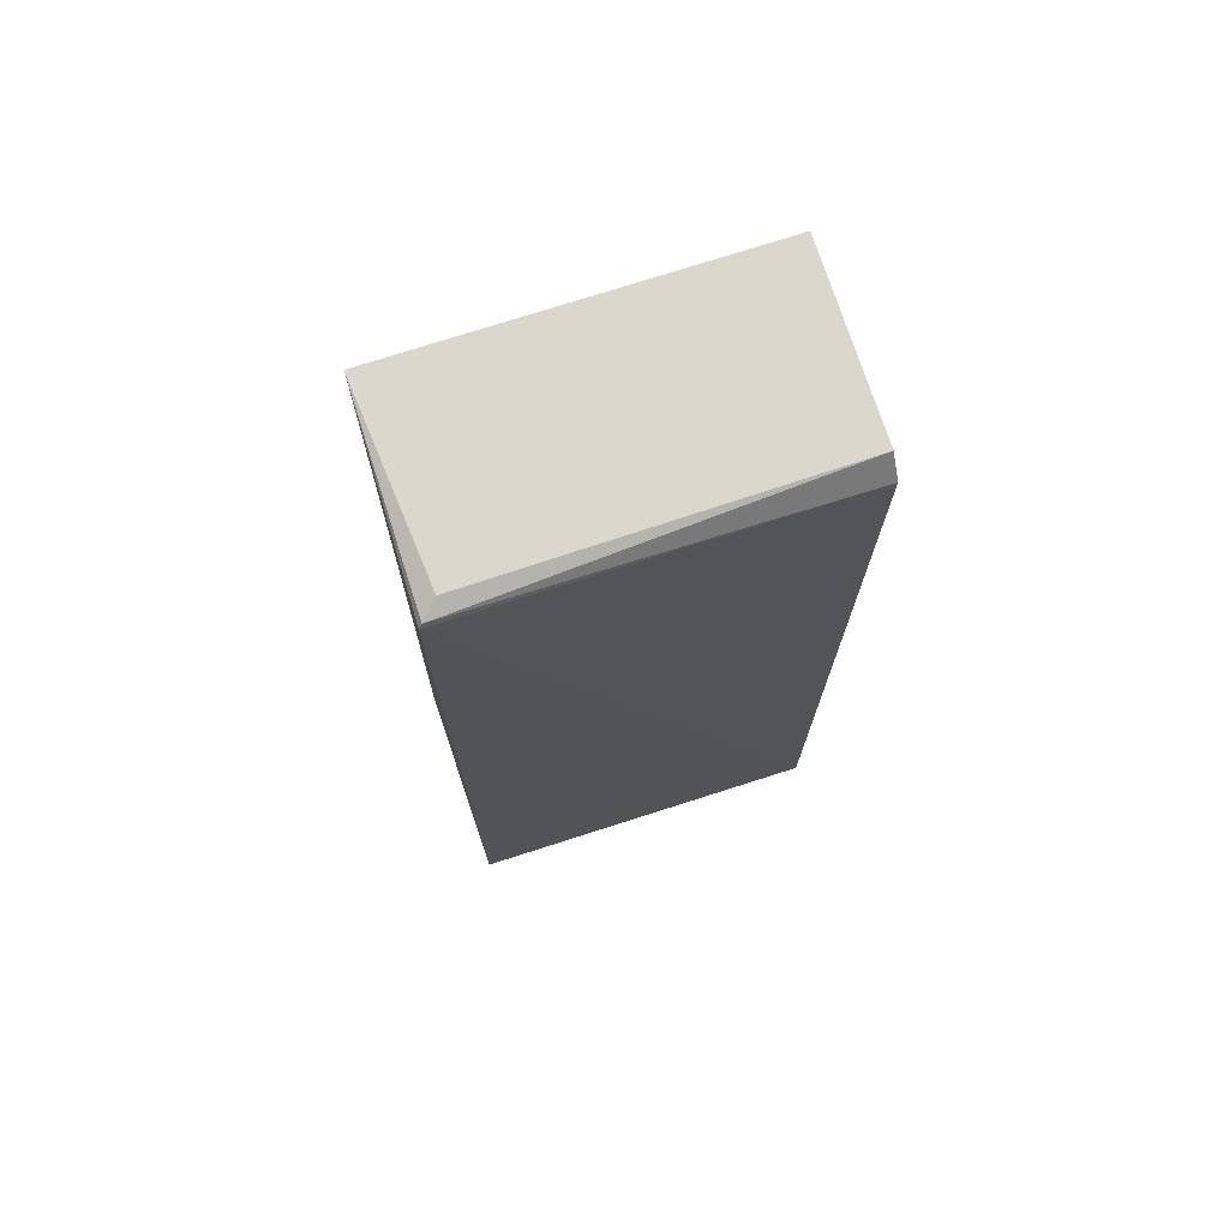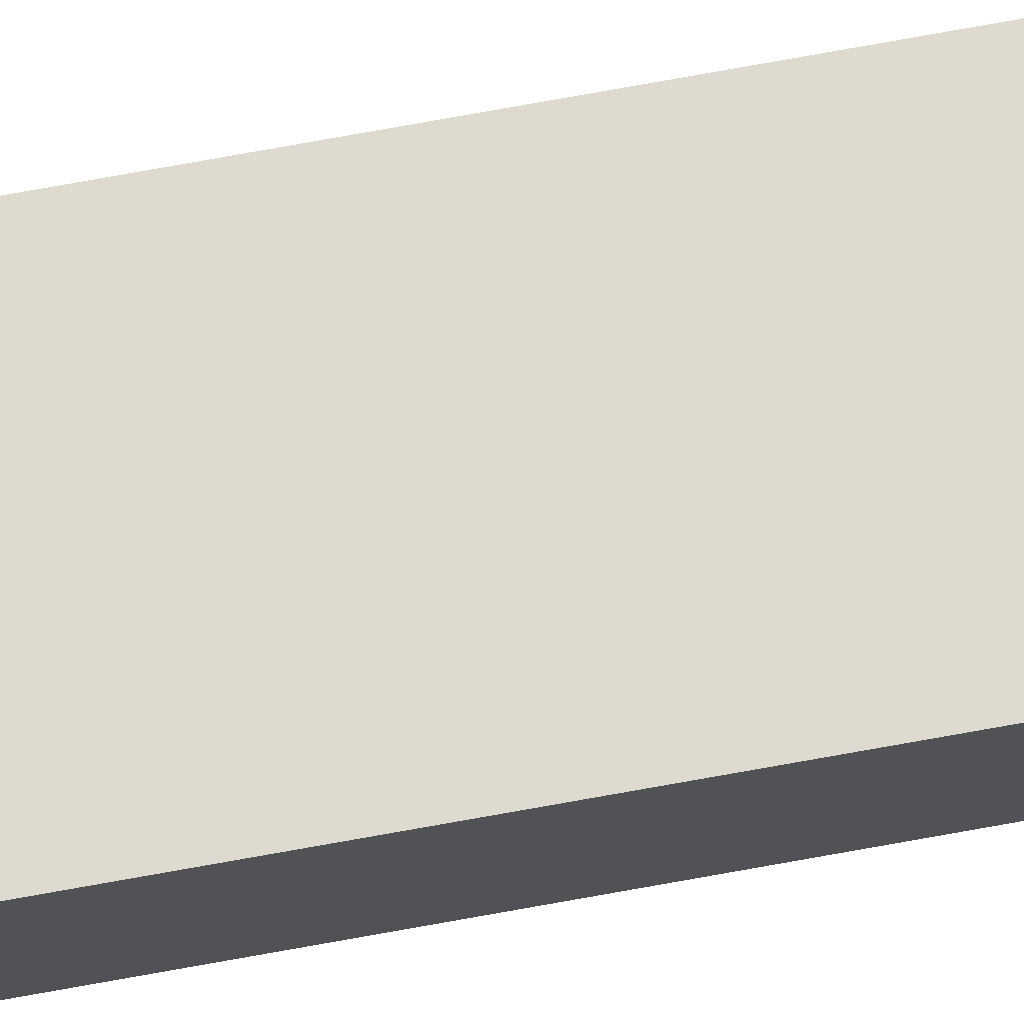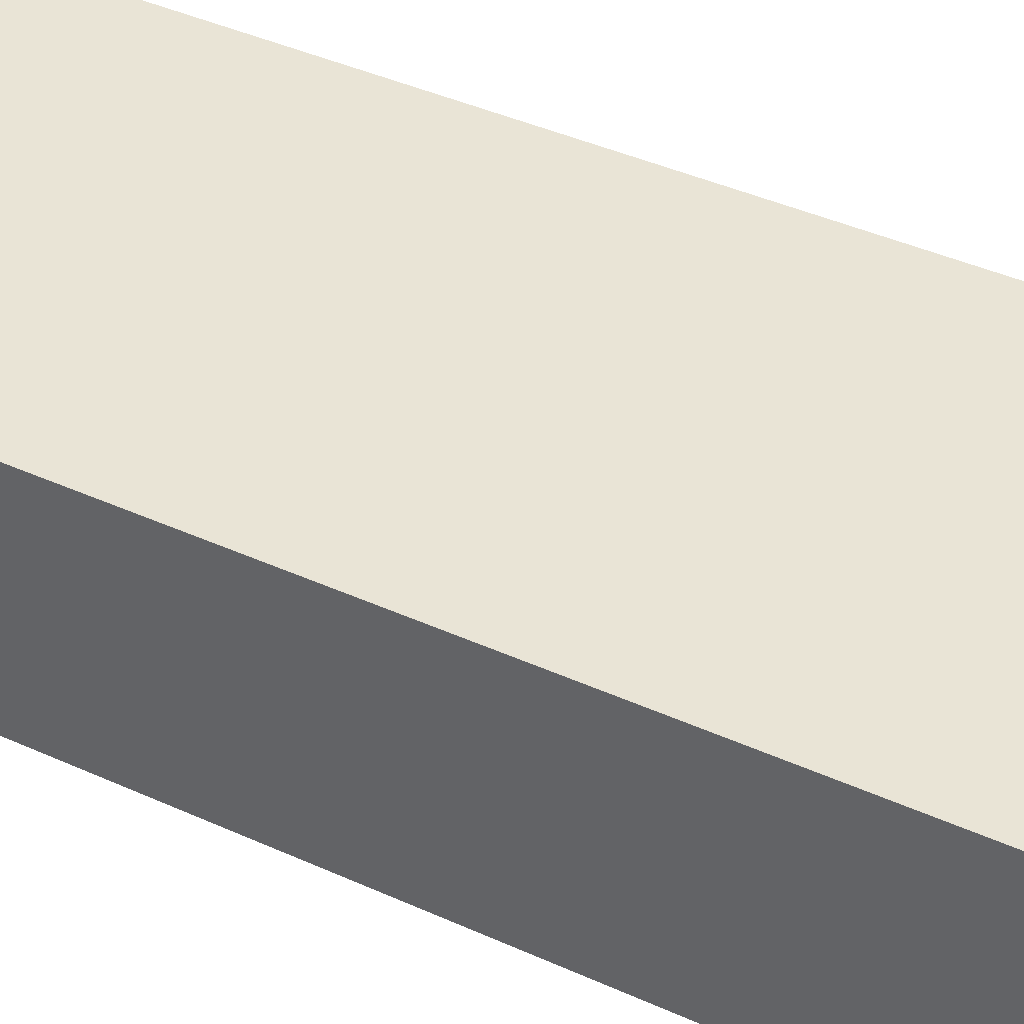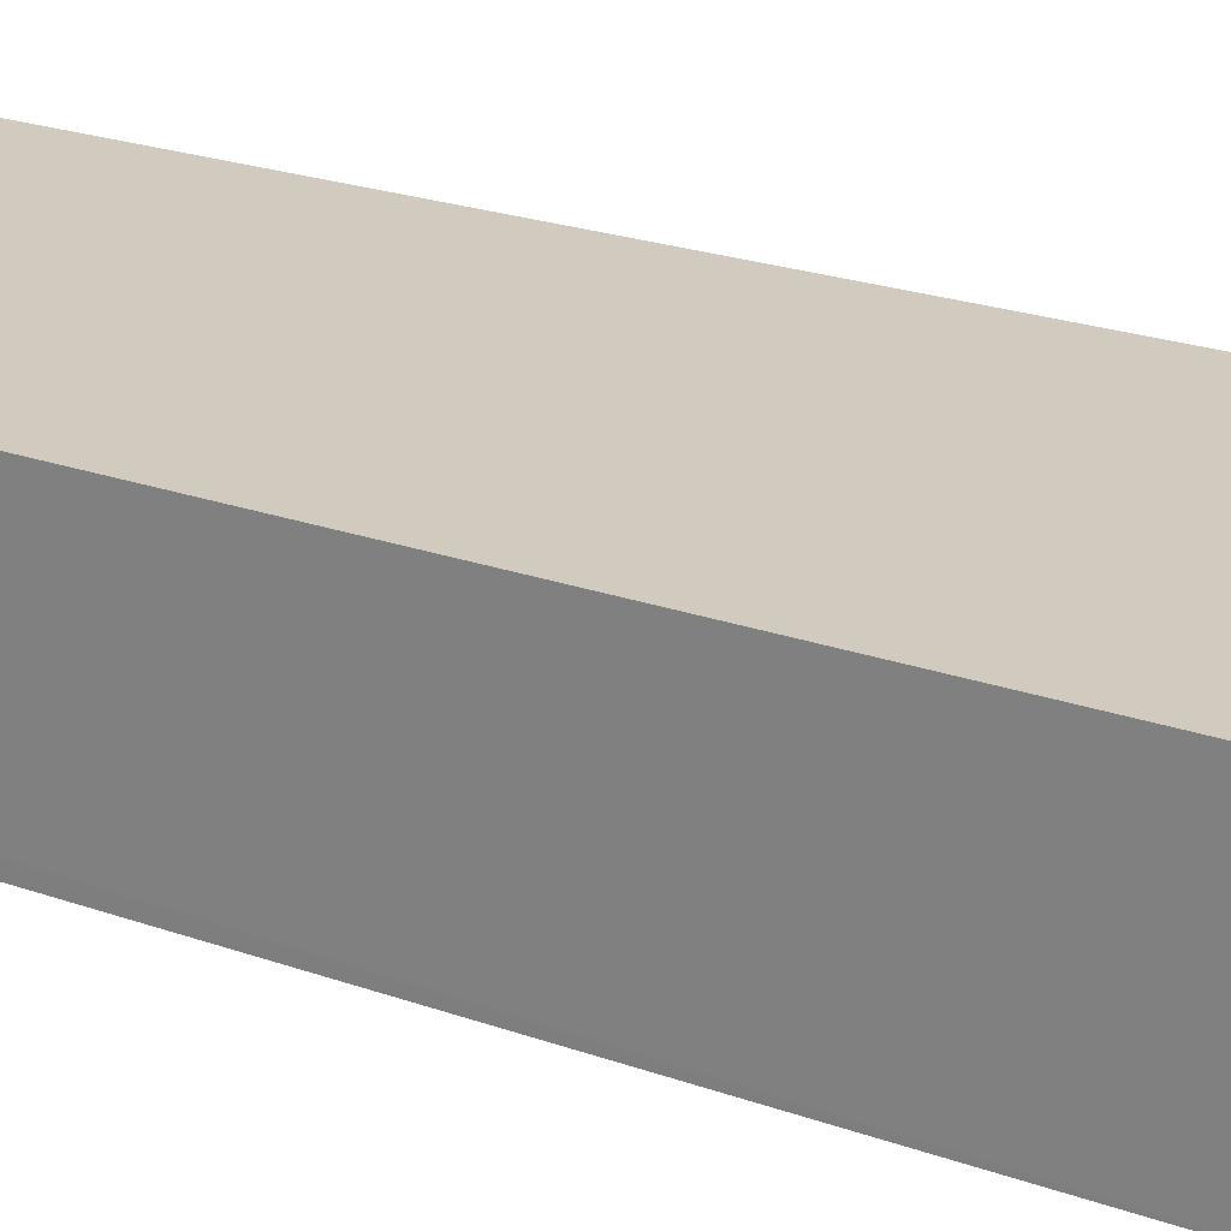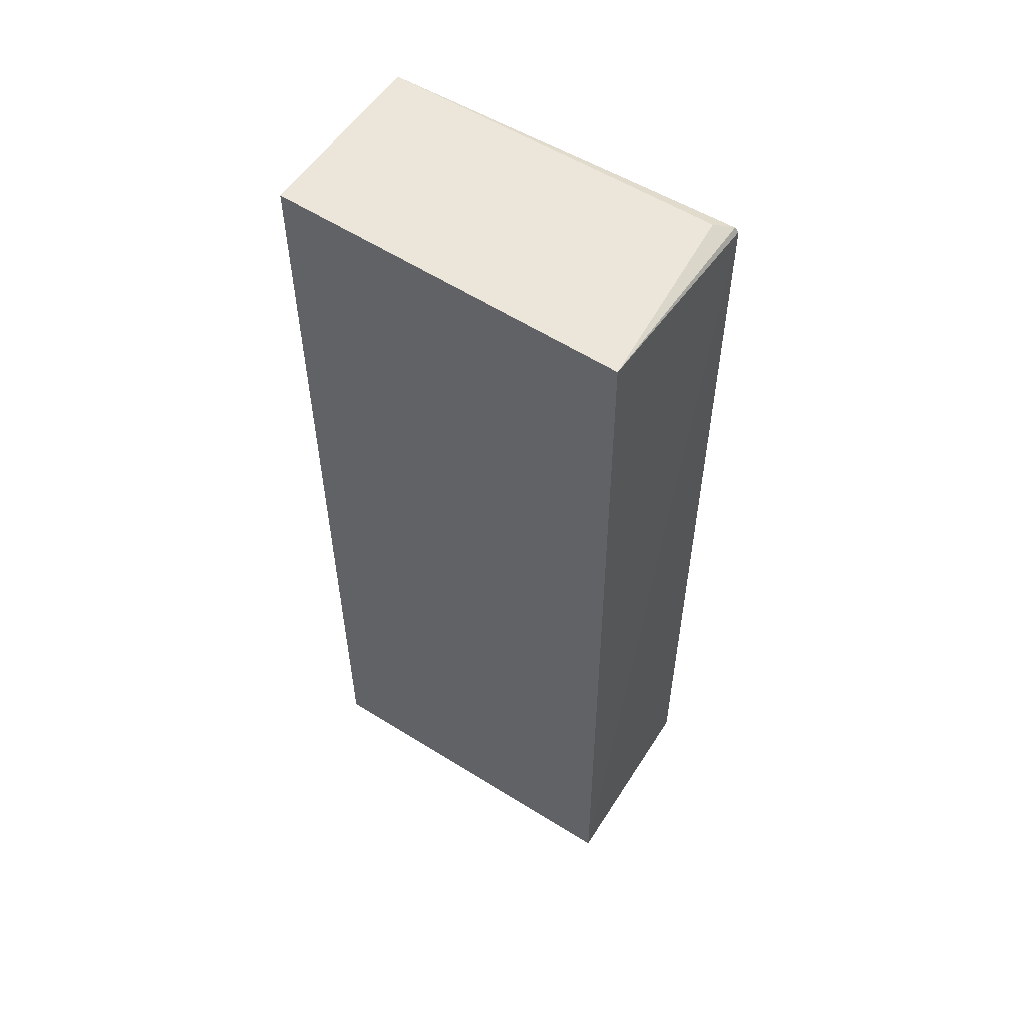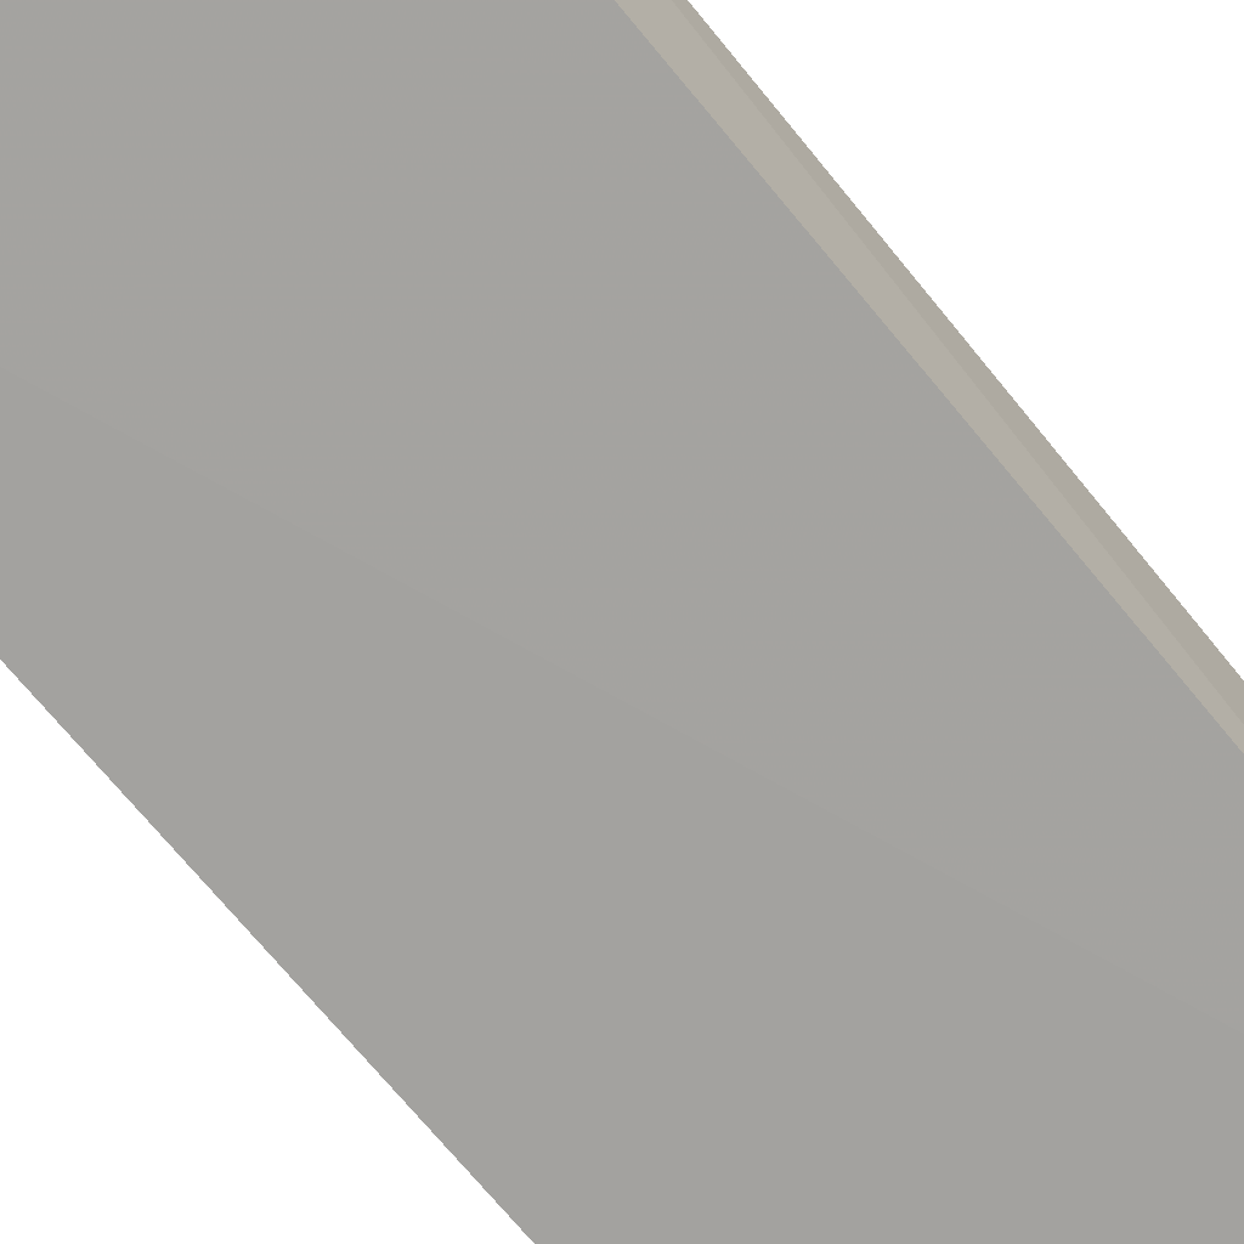
<metadata>
{"format":"obj","ext":"obj","renderer":"f3d","projection":"perspective","resolution":1024,"background":"white","views":[{"elev":73.6,"azim":162.3,"up":"+Y"},{"elev":70.7,"azim":-100.2,"up":"+Z"},{"elev":42.4,"azim":-61.5,"up":"+Z"},{"elev":23.4,"azim":-59.0,"up":"+Z"},{"elev":56.2,"azim":33.5,"up":"+Y"},{"elev":-73.0,"azim":39.8,"up":"+Z"}]}
</metadata>
<code>
v 0.1157 0.07106 0.03092
v 0.1172 -0.06944 0.0309
v 0.1162 0.06973 0.001454
v 0.06372 0.06901 0.001826
v 0.06369 -0.07015 0.0309
v 0.06369 0.07208 0.004362
v 0.1165 -0.06901 0.001514
v 0.1135 0.07165 0.003828
v 0.1157 0.07053 0.001715
v 0.06367 0.07183 0.03084
v 0.06374 -0.06851 0.001478
f 1 2 3
f 5 2 1
f 7 3 2
f 7 2 5
f 9 3 4
f 9 4 6
f 9 6 8
f 9 8 1
f 9 1 3
f 10 6 5
f 10 5 1
f 10 8 6
f 10 1 8
f 11 6 4
f 11 5 6
f 11 7 5
f 11 4 3
f 11 3 7

</code>
